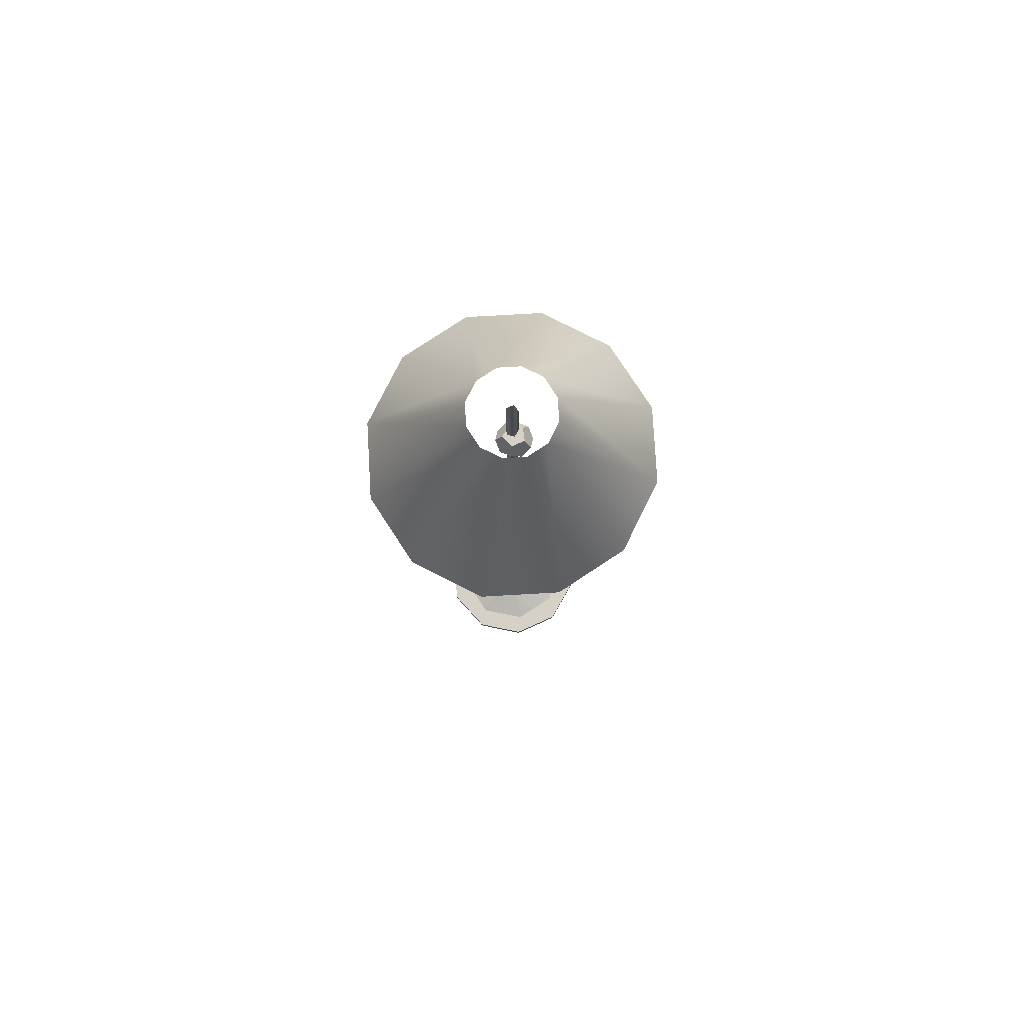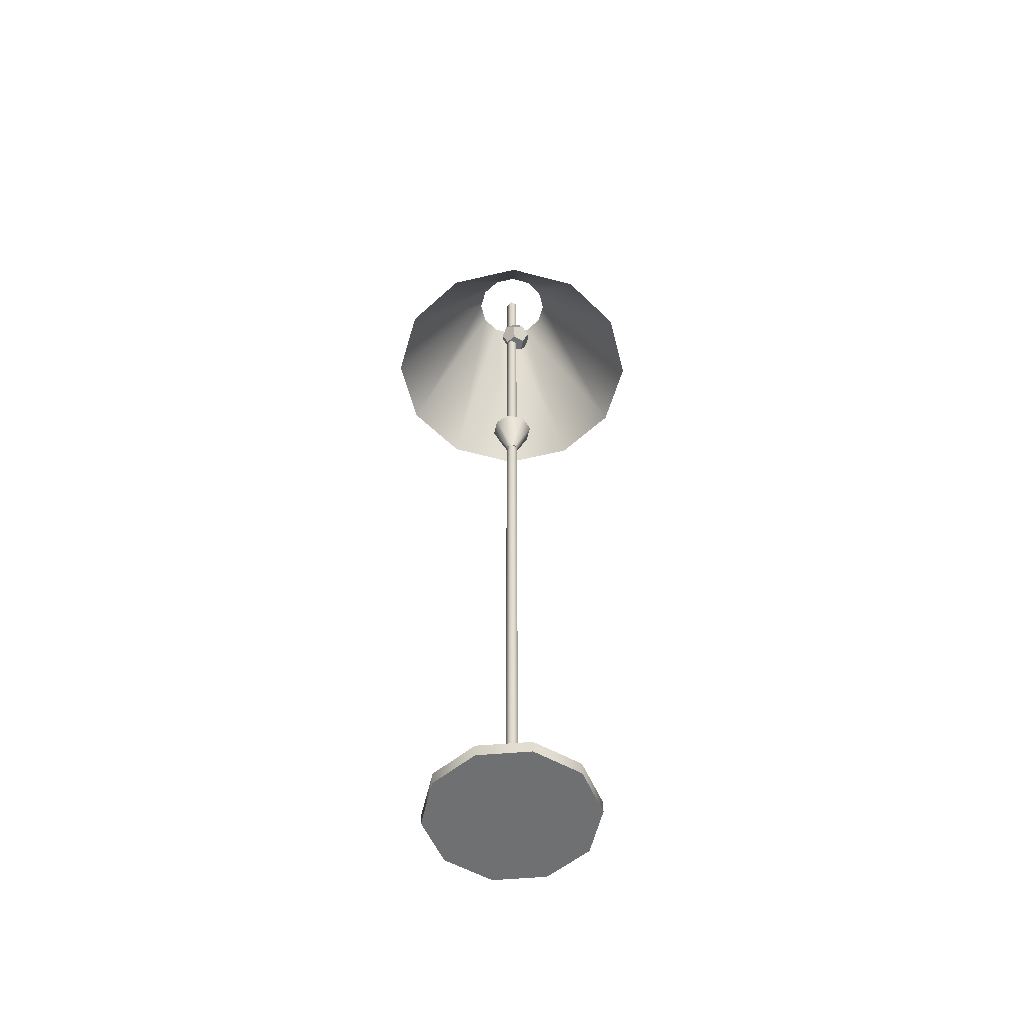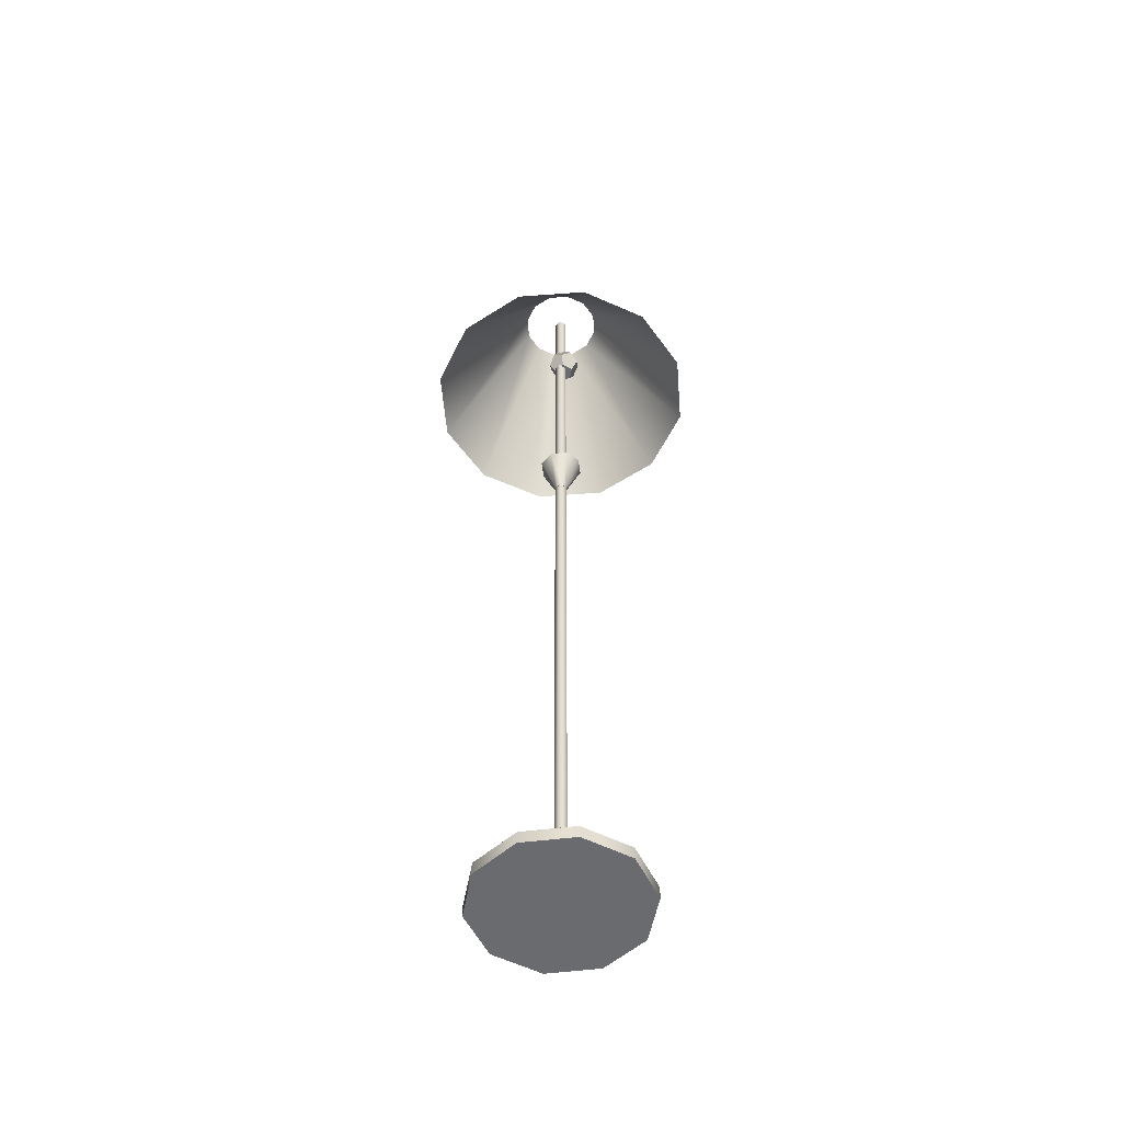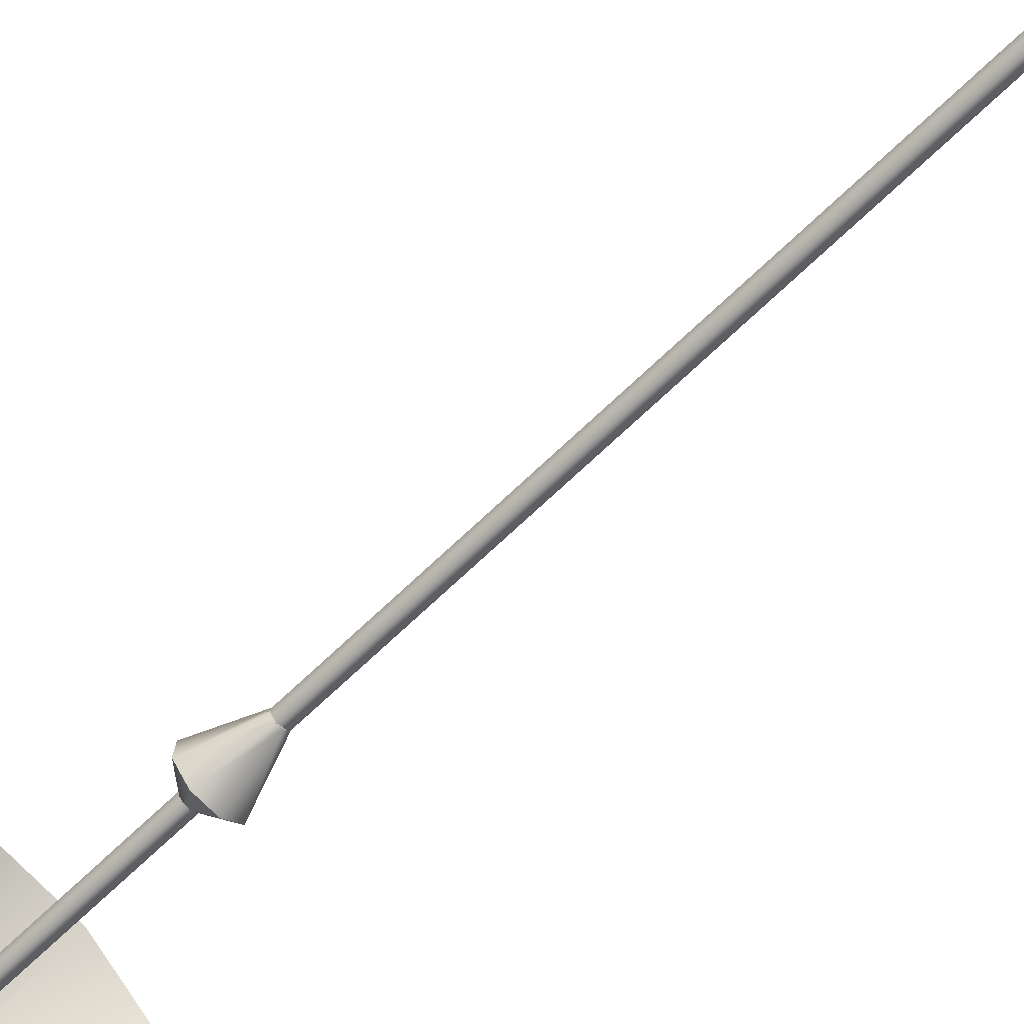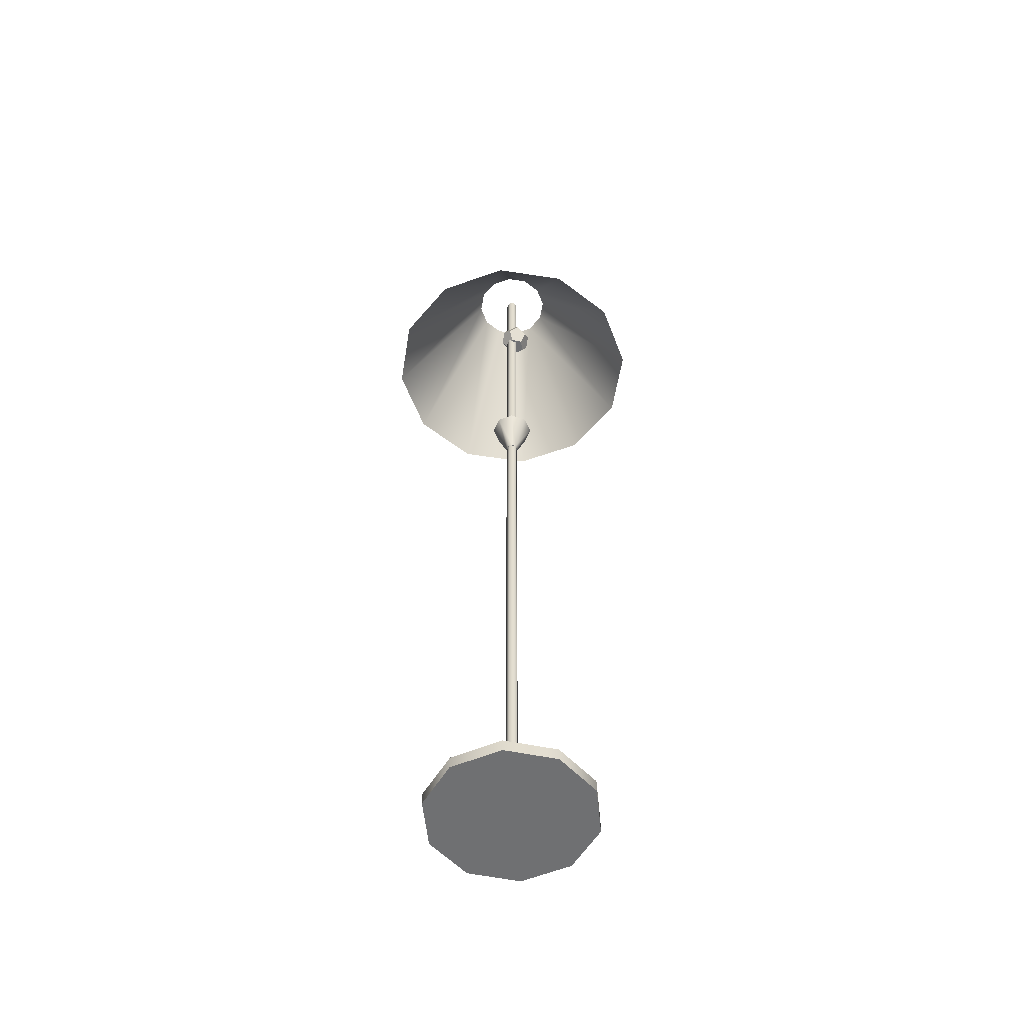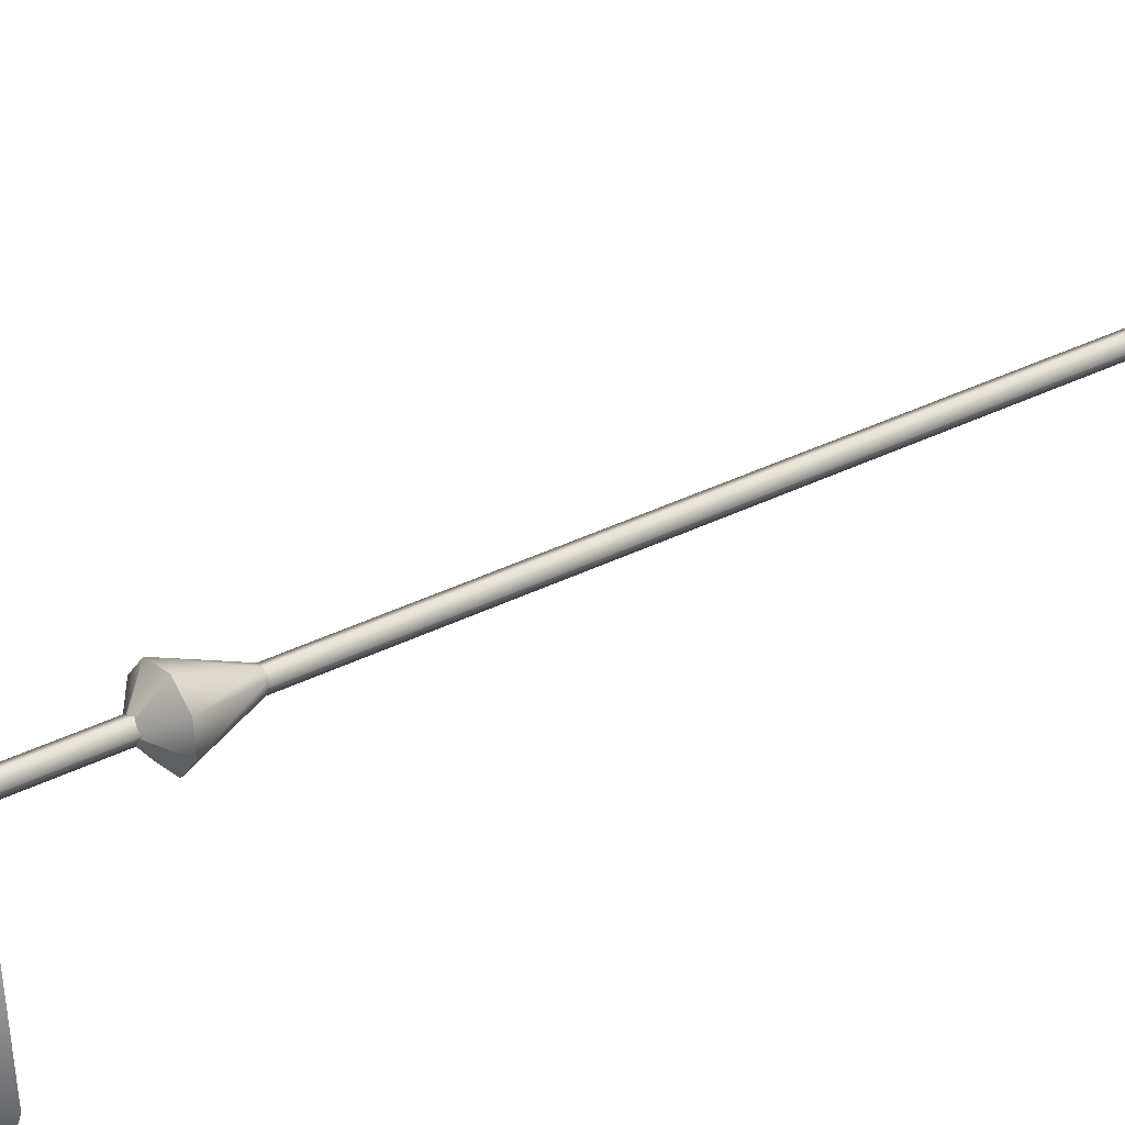
<metadata>
{"format":"obj","ext":"obj","renderer":"f3d","projection":"perspective","resolution":1024,"background":"white","views":[{"elev":79.7,"azim":34.2,"up":"+Y"},{"elev":-54.9,"azim":-8.4,"up":"+Y"},{"elev":-53.3,"azim":-78.0,"up":"+Y"},{"elev":-64.8,"azim":-45.2,"up":"+Z"},{"elev":-54.9,"azim":-61.8,"up":"+Y"},{"elev":31.2,"azim":-126.8,"up":"+Z"}]}
</metadata>
<code>
v -0.002608 0.43 -0.006013
v 0.00417 -0.483 -0.004148
v -0.002608 -0.483 -0.006013
v 0.00417 0.43 -0.004148
v -0.006476 0.43 -0.000142
v 0.004492 0.43 0.002874
v -0.006476 -0.483 -0.000142
v 0.004492 -0.483 0.002874
v -0.002088 -0.483 0.005351
v -0.002088 0.43 0.005351
v -0.07803 -0.495 -0.01906
v -0.04219 -0.495 0.06756
v -0.07418 -0.495 0.03007
v -0.05226 -0.495 -0.06107
v -0.07418 -0.483 0.03007
v -0.07803 -0.483 -0.01906
v 0.005726 -0.495 0.07908
v -0.04219 -0.483 0.06756
v -0.05226 -0.483 -0.06107
v -0.006476 -0.495 -0.000142
v 0.005726 -0.483 0.07908
v -0.006729 -0.495 -0.07991
v -0.002088 -0.495 0.005351
v 0.05126 -0.483 0.06023
v -0.006729 -0.483 -0.07991
v -0.002608 -0.495 -0.006013
v 0.05126 -0.495 0.06023
v 0.04118 -0.495 -0.06839
v 0.00417 -0.495 -0.004148
v 0.004492 -0.495 0.002874
v 0.07702 -0.483 0.01823
v 0.04118 -0.483 -0.06839
v 0.07702 -0.495 0.01823
v 0.07318 -0.483 -0.0309
v 0.07318 -0.495 -0.0309
v -0.009315 0.35 0.01275
v 0.000957 0.3303 0.0118
v -0.000638 0.3425 0.01779
v -0.006735 0.3303 0.003058
v 0.01758 0.3425 0.01026
v 0.009634 0.35 0.01684
v -0.01308 0.3425 0.003647
v -0.000232 0.3303 -0.007004
v 0.01221 0.3303 0.007142
v -0.004406 0.3622 0.008686
v 0.02016 0.35 0.000559
v 0.007305 0.3622 0.01121
v -0.005141 0.3622 -0.002936
v -0.002561 0.3425 -0.01263
v 0.01148 0.3303 -0.00448
v 0.01381 0.3622 0.001149
v -0.0105 0.35 -0.00605
v 0.01639 0.3425 -0.008548
v 0.006116 0.3622 -0.007594
v 0.007711 0.35 -0.01359
v 0.04223 -0.483 0.04267
v -0.001088 -0.4631 0.003587
v -0.000801 -0.483 0.06075
v 0.001604 -0.4631 0.002456
v -0.003791 -0.4631 0.002483
v 0.002708 -0.4631 -0.000247
v -0.04401 -0.483 0.04311
v 0.05987 -0.483 -0.000534
v -0.004921 -0.4631 -0.000209
v -0.003818 -0.4631 -0.002912
v -0.001413 -0.483 -0.06121
v -0.04444 -0.483 -0.04313
v 0.001577 -0.4631 -0.002939
v 0.04179 -0.483 -0.04356
v -0.001126 -0.4631 -0.004043
v -0.06208 -0.483 7.8e-05
v -0.001936 0.1459 -0.000865
v -0.01026 0.131 -0.01906
v -0.02058 0.131 -0.006705
v -0.001198 0.1459 -0.001747
v -0.003233 0.09209 -0.005637
v -0.001833 0.1459 0.000281
v 0.005787 0.131 -0.0205
v -0.006125 0.09209 -0.002177
v 0.001259 0.09209 -0.006039
v -0.01915 0.131 0.009337
v -5.3e-05 0.1459 -0.00185
v -0.002263 0.09209 0.005207
v -0.006791 0.131 0.01967
v -0.005723 0.09209 0.002315
v 0.000829 0.1459 -0.001113
v 0.01815 0.131 -0.01017
v 0.009251 0.131 0.01823
v -0.000951 0.1459 0.001018
v 0.004719 0.09209 -0.003147
v 0.002229 0.09209 0.004806
v 0.01958 0.131 0.005873
v 0.005121 0.09209 0.001345
v 0.000194 0.1459 0.000915
v 0.000932 0.1459 3.3e-05
v -0.006476 0.131 -0.000142
v -0.002608 0.131 -0.006013
v -0.002088 0.131 0.005351
v 0.00417 0.131 -0.004148
v 0.004492 0.131 0.002874
v -0.02478 0.43 0.03121
v -0.1258 0.2705 0.05141
v -0.08306 0.2705 0.1071
v -0.03734 0.43 0.01483
v -0.00572 0.43 0.03911
v -0.04003 0.43 -0.005634
v -0.01824 0.2705 0.134
v -0.1349 0.2705 -0.01816
v 0.01474 0.43 0.03642
v -0.108 0.2705 -0.08297
v 0.05133 0.2705 0.1248
v -0.03212 0.43 -0.0247
v 0.03112 0.43 0.02387
v -0.05233 0.2705 -0.1257
v 0.107 0.2705 0.08214
v -0.01575 0.43 -0.03726
v 0.03902 0.43 0.004802
v 0.01724 0.2705 -0.1348
v 0.1339 0.2705 0.01733
v 0.004716 0.43 -0.03994
v 0.1248 0.2705 -0.05224
v 0.08206 0.2705 -0.1079
v 0.03634 0.43 -0.01566
v 0.02378 0.43 -0.03204
v 0.001604 0.1439 0.002456
v 0.002708 0.1439 -0.000247
v -0.001088 0.1439 0.003587
v 0.001577 0.1439 -0.002939
v -0.003791 0.1439 0.002483
v -0.001126 0.1439 -0.004043
v -0.004921 0.1439 -0.000209
v -0.003818 0.1439 -0.002912
g mesh1_mesh1-geometry
f 1 2 3
f 2 1 4
f 3 2 1
f 4 1 2
f 3 5 1
f 1 5 3
f 6 2 4
f 4 2 6
f 5 3 7
f 7 3 5
f 2 6 8
f 8 6 2
f 9 5 7
f 7 5 9
f 6 9 8
f 8 9 6
f 5 9 10
f 10 9 5
f 9 6 10
f 10 6 9
g mesh2_mesh2-geometry
f 11 12 13
f 12 11 14
f 13 12 11
f 14 11 12
f 12 15 13
f 13 15 12
f 13 16 11
f 11 16 13
f 16 14 11
f 11 14 16
f 12 14 17
f 17 14 12
f 15 12 18
f 18 12 15
f 16 13 15
f 15 13 16
f 14 16 19
f 19 16 14
f 17 14 20
f 20 14 17
f 21 12 17
f 17 12 21
f 12 21 18
f 18 21 12
f 18 16 15
f 15 16 18
f 16 21 19
f 19 21 16
f 19 22 14
f 14 22 19
f 20 14 22
f 22 14 20
f 23 17 20
f 20 17 23
f 17 24 21
f 21 24 17
f 16 18 21
f 21 18 16
f 19 21 7
f 7 21 19
f 22 19 25
f 25 19 22
f 20 22 26
f 26 22 20
f 17 23 27
f 27 23 17
f 24 17 27
f 27 17 24
f 9 21 24
f 24 21 9
f 21 9 7
f 7 9 21
f 19 7 25
f 25 7 19
f 25 28 22
f 22 28 25
f 26 22 29
f 29 22 26
f 27 23 30
f 30 23 27
f 27 31 24
f 24 31 27
f 9 24 8
f 8 24 9
f 25 7 3
f 3 7 25
f 28 25 32
f 32 25 28
f 27 22 28
f 28 22 27
f 27 29 22
f 22 29 27
f 27 30 29
f 29 30 27
f 31 27 33
f 33 27 31
f 32 24 31
f 31 24 32
f 8 24 2
f 2 24 8
f 25 3 2
f 2 3 25
f 25 24 32
f 32 24 25
f 34 28 32
f 32 28 34
f 27 28 33
f 33 28 27
f 35 31 33
f 33 31 35
f 32 31 34
f 34 31 32
f 2 24 25
f 25 24 2
f 28 34 35
f 35 34 28
f 33 28 35
f 35 28 33
f 31 35 34
f 34 35 31
g mesh3_mesh3-geometry
l 31 24
l 34 31
l 24 21
l 32 34
l 21 18
l 25 32
l 18 15
l 19 25
l 15 16
l 16 19
g mesh4_mesh4-geometry
l 35 33
l 28 35
l 33 27
l 22 28
l 27 17
l 14 22
l 17 12
l 11 14
l 12 13
l 13 11
g mesh5_mesh5-geometry
f 36 37 38
f 37 36 39
f 38 37 36
f 39 36 37
f 37 40 38
f 38 40 37
f 41 36 38
f 38 36 41
f 39 36 42
f 42 36 39
f 43 37 39
f 39 37 43
f 40 37 44
f 44 37 40
f 38 40 41
f 41 40 38
f 36 41 45
f 45 41 36
f 45 42 36
f 36 42 45
f 42 43 39
f 39 43 42
f 37 43 44
f 44 43 37
f 44 46 40
f 40 46 44
f 46 41 40
f 40 41 46
f 45 41 47
f 47 41 45
f 42 45 48
f 48 45 42
f 43 42 49
f 49 42 43
f 44 43 50
f 50 43 44
f 46 44 50
f 50 44 46
f 41 46 51
f 51 46 41
f 41 51 47
f 47 51 41
f 47 48 45
f 45 48 47
f 42 48 52
f 52 48 42
f 49 42 52
f 52 42 49
f 49 50 43
f 43 50 49
f 46 50 53
f 53 50 46
f 53 51 46
f 46 51 53
f 54 47 51
f 51 47 54
f 48 47 54
f 54 47 48
f 54 52 48
f 48 52 54
f 52 55 49
f 49 55 52
f 50 49 53
f 53 49 50
f 51 53 54
f 54 53 51
f 55 52 54
f 54 52 55
f 53 49 55
f 55 49 53
f 54 53 55
f 55 53 54
g mesh6_mesh6-geometry
f 56 57 58
f 57 56 59
f 60 58 57
f 56 61 59
f 58 60 62
f 61 56 63
f 64 62 60
f 65 66 67
f 66 68 69
f 69 61 63
f 61 69 68
f 66 65 70
f 68 66 70
f 62 64 71
f 67 64 65
f 64 67 71
g mesh6_mesh6-geometry
f 58 57 56
f 59 56 57
f 57 58 60
f 58 66 56
f 56 66 58
f 59 61 56
f 70 57 59
f 59 57 70
f 62 60 58
f 65 60 57
f 57 60 65
f 58 67 66
f 66 67 58
f 56 66 69
f 69 66 56
f 63 56 61
f 68 59 61
f 61 59 68
f 65 57 70
f 70 57 65
f 70 59 68
f 68 59 70
f 60 62 64
f 62 67 58
f 58 67 62
f 60 65 64
f 64 65 60
f 67 66 65
f 69 68 66
f 56 69 63
f 63 69 56
f 63 61 69
f 68 69 61
f 70 65 66
f 70 66 68
f 71 64 62
f 67 62 71
f 71 62 67
f 65 64 67
f 71 67 64
g mesh7_mesh7-geometry
f 72 73 74
f 73 72 75
f 76 74 73
f 74 77 72
f 75 78 73
f 74 76 79
f 73 80 76
f 77 74 81
f 78 75 82
f 80 73 78
f 81 83 84
f 84 77 81
f 74 85 81
f 85 74 79
f 86 78 82
f 87 80 78
f 83 81 85
f 83 88 84
f 77 84 89
f 78 86 87
f 80 87 90
f 88 83 91
f 88 89 84
f 92 91 93
f 86 92 87
f 87 93 90
f 93 87 92
f 91 92 88
f 89 88 94
f 92 86 95
f 95 88 92
f 88 95 94
g mesh7_mesh7-geometry
f 74 73 72
f 75 72 73
f 84 74 73
f 73 74 84
f 73 74 76
f 72 77 74
f 73 78 75
f 74 84 81
f 81 84 74
f 84 73 96
f 96 73 84
f 79 76 74
f 76 80 73
f 81 74 77
f 82 75 78
f 97 73 78
f 78 73 97
f 78 73 80
f 84 83 81
f 81 77 84
f 81 85 74
f 96 73 97
f 97 73 96
f 98 84 96
f 96 84 98
f 83 79 76
f 76 79 83
f 79 74 85
f 91 76 80
f 80 76 91
f 82 78 86
f 97 78 99
f 99 78 97
f 78 80 87
f 85 81 83
f 84 88 83
f 89 84 77
f 98 97 96
f 96 97 98
f 84 98 88
f 88 98 84
f 79 83 85
f 85 83 79
f 83 76 91
f 91 76 83
f 91 80 93
f 93 80 91
f 87 86 78
f 92 99 78
f 78 99 92
f 97 100 99
f 99 100 97
f 90 87 80
f 92 78 87
f 87 78 92
f 91 83 88
f 84 89 88
f 97 98 100
f 100 98 97
f 88 98 100
f 100 98 88
f 93 80 90
f 90 80 93
f 93 91 92
f 87 92 86
f 92 100 99
f 99 100 92
f 90 93 87
f 92 87 93
f 88 92 91
f 94 88 89
f 88 100 92
f 92 100 88
f 95 86 92
f 92 88 95
f 94 95 88
g mesh8_mesh8-geometry
f 7 23 9
f 23 7 20
f 9 23 7
f 20 7 23
f 23 8 9
f 9 8 23
f 7 26 20
f 20 26 7
f 26 23 20
f 20 23 26
f 8 23 30
f 30 23 8
f 26 7 3
f 3 7 26
f 23 26 30
f 30 26 23
f 29 8 30
f 30 8 29
f 3 29 26
f 26 29 3
f 30 26 29
f 29 26 30
f 8 29 2
f 2 29 8
f 29 3 2
f 2 3 29
g mesh9_mesh9-geometry
f 101 102 103
f 102 101 104
f 103 102 101
f 104 101 102
f 103 105 101
f 101 105 103
f 106 102 104
f 104 102 106
f 105 103 107
f 107 103 105
f 102 106 108
f 108 106 102
f 107 109 105
f 105 109 107
f 106 110 108
f 108 110 106
f 109 107 111
f 111 107 109
f 110 106 112
f 112 106 110
f 111 113 109
f 109 113 111
f 112 114 110
f 110 114 112
f 113 111 115
f 115 111 113
f 114 112 116
f 116 112 114
f 115 117 113
f 113 117 115
f 116 118 114
f 114 118 116
f 117 115 119
f 119 115 117
f 118 116 120
f 120 116 118
f 121 117 119
f 119 117 121
f 120 122 118
f 118 122 120
f 117 121 123
f 123 121 117
f 122 120 124
f 124 120 122
f 121 124 123
f 123 124 121
f 124 121 122
f 122 121 124
g mesh10_mesh10-geometry
l 125 126
l 127 125
l 126 128
l 129 127
l 128 130
l 131 129
l 130 132
l 132 131
g mesh11_mesh11-geometry
l 20 26
l 23 20
l 26 29
l 30 23
l 29 30
g mesh12_mesh12-geometry
l 97 99
l 96 97
l 99 100
l 98 96
l 100 98
g mesh13_mesh13-geometry
l 63 69
g mesh14_mesh14-geometry
l 67 71
g mesh15_mesh15-geometry
l 65 64

</code>
